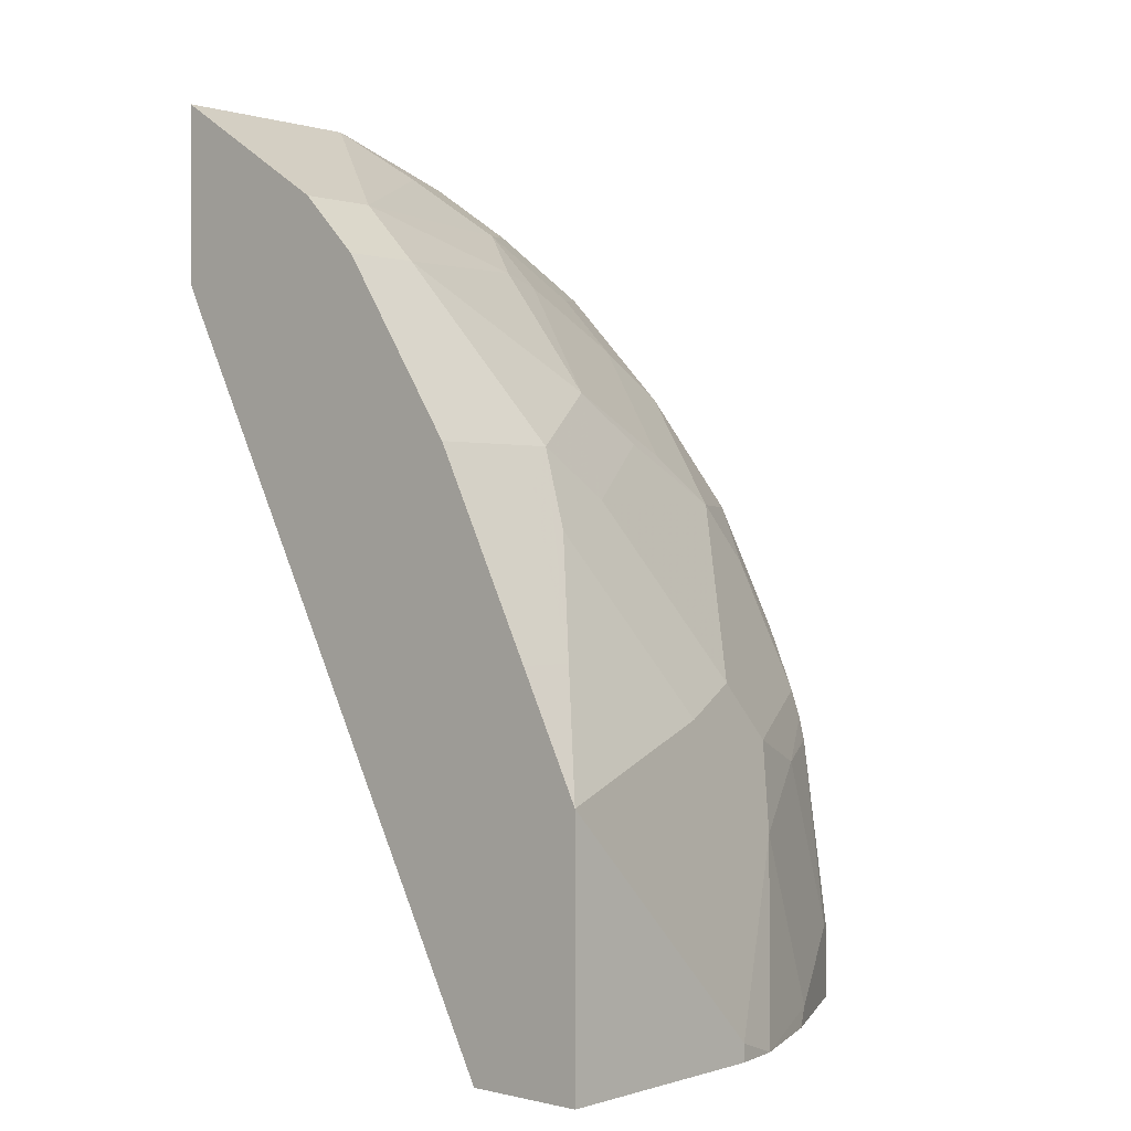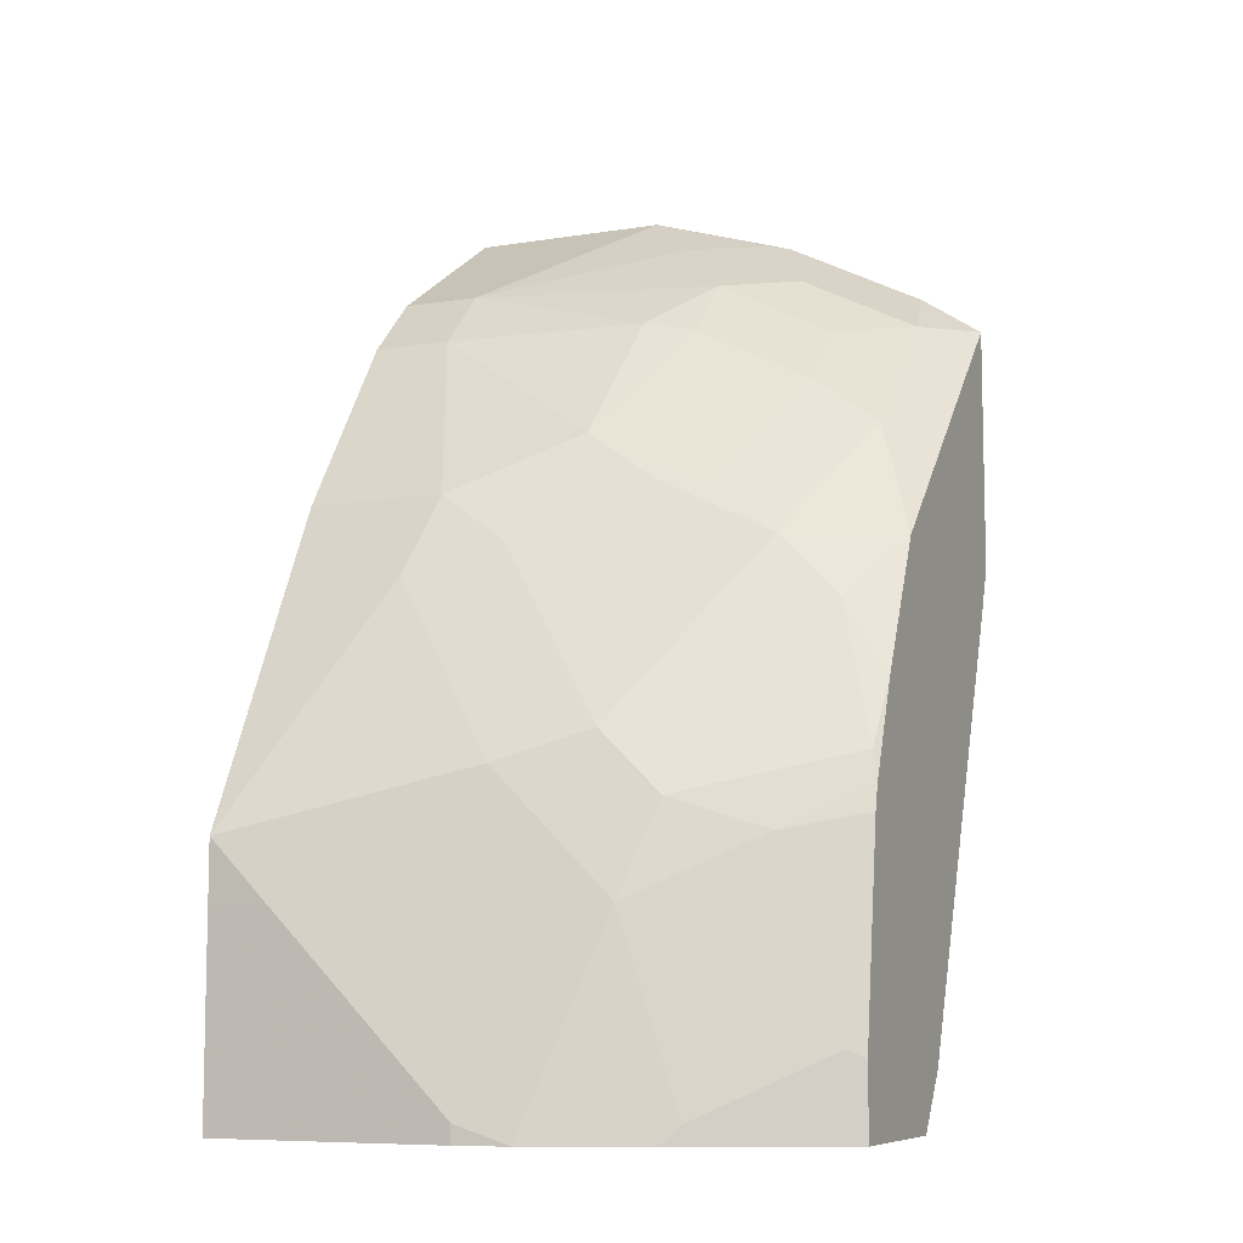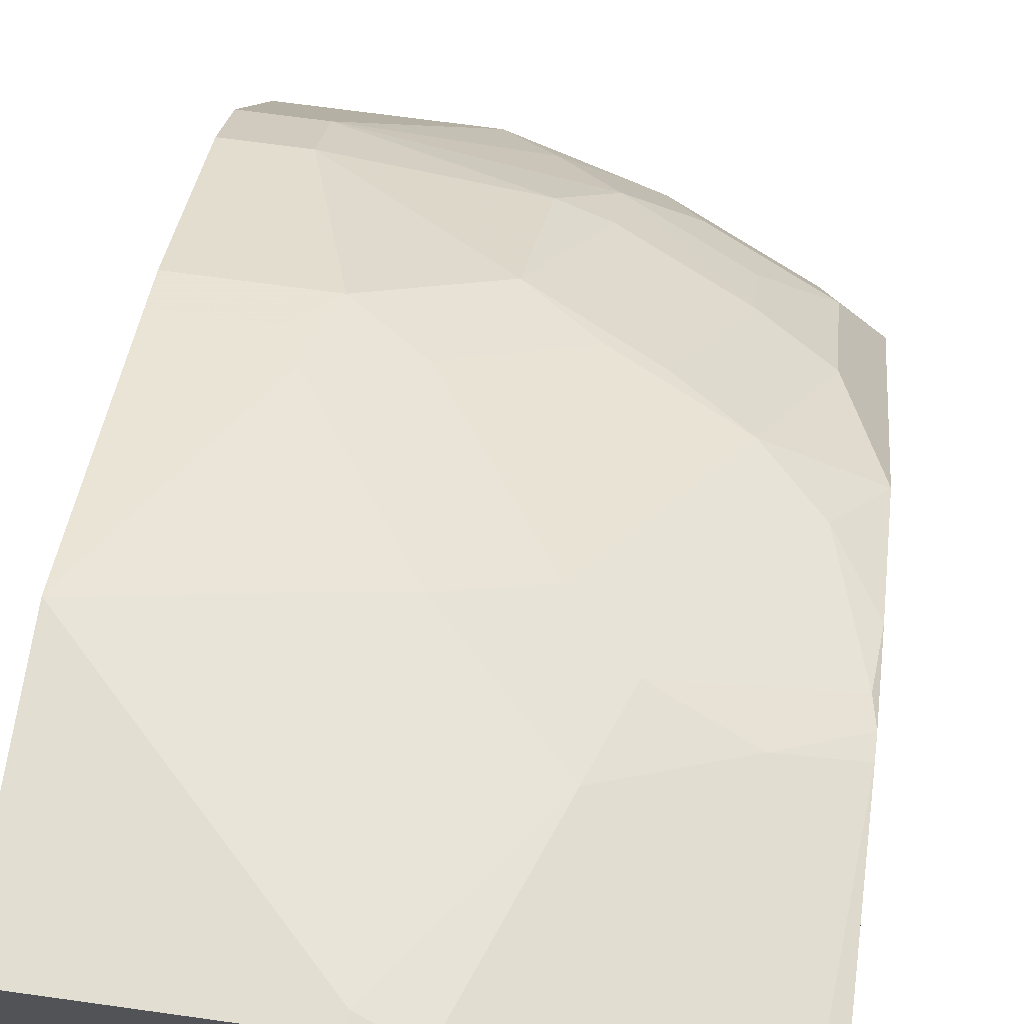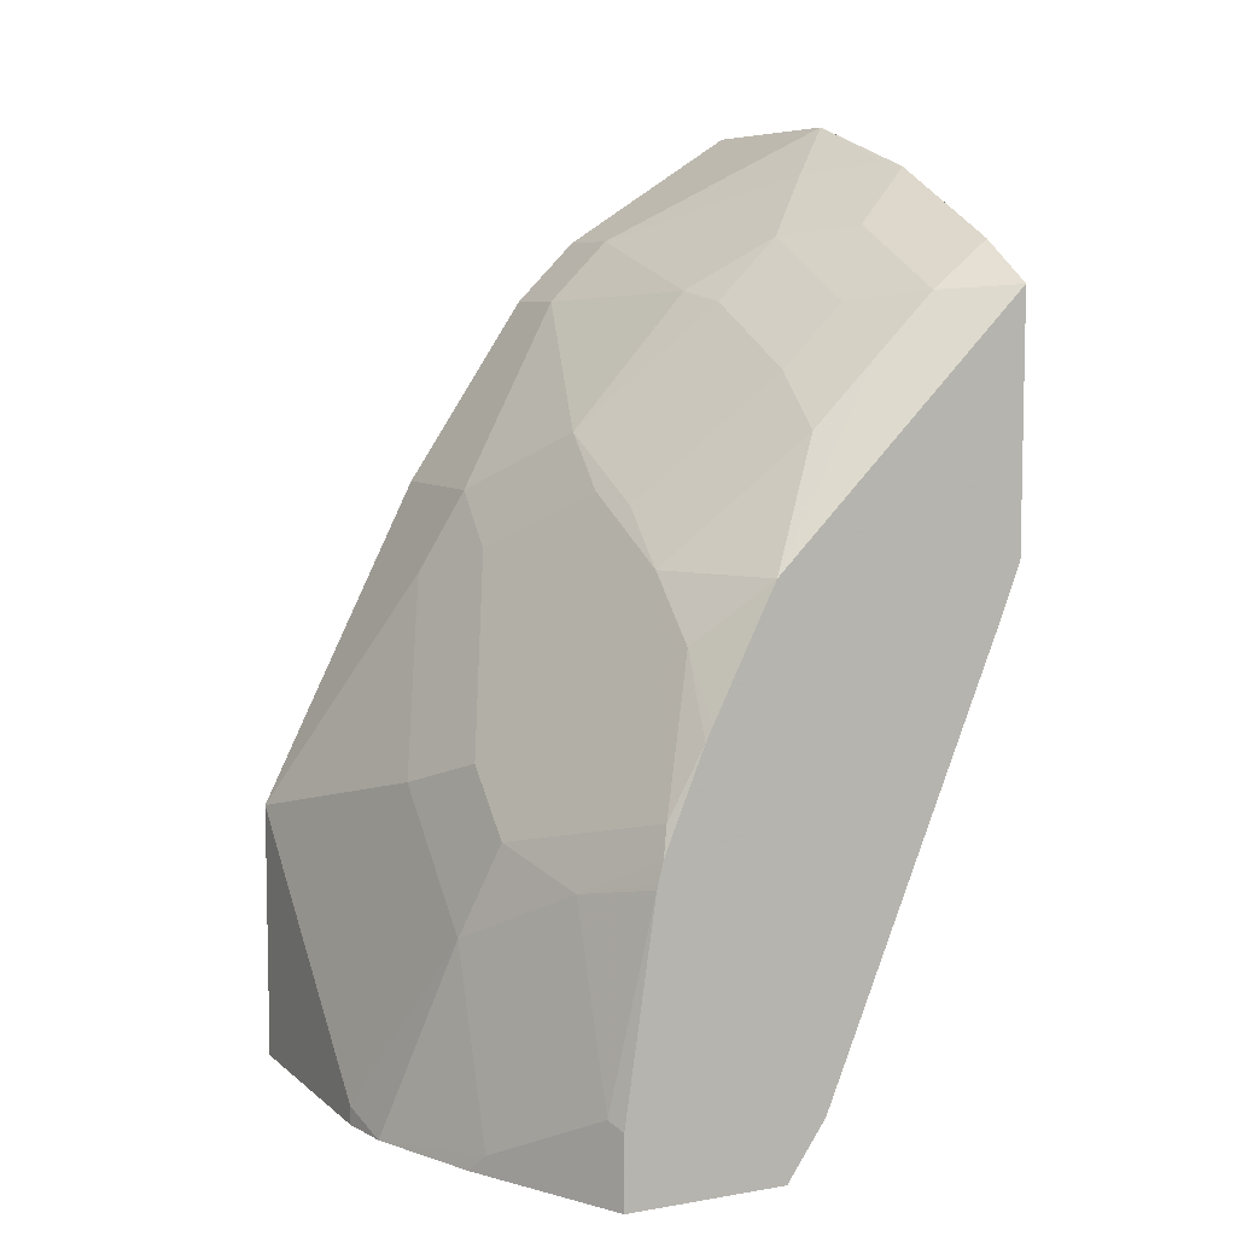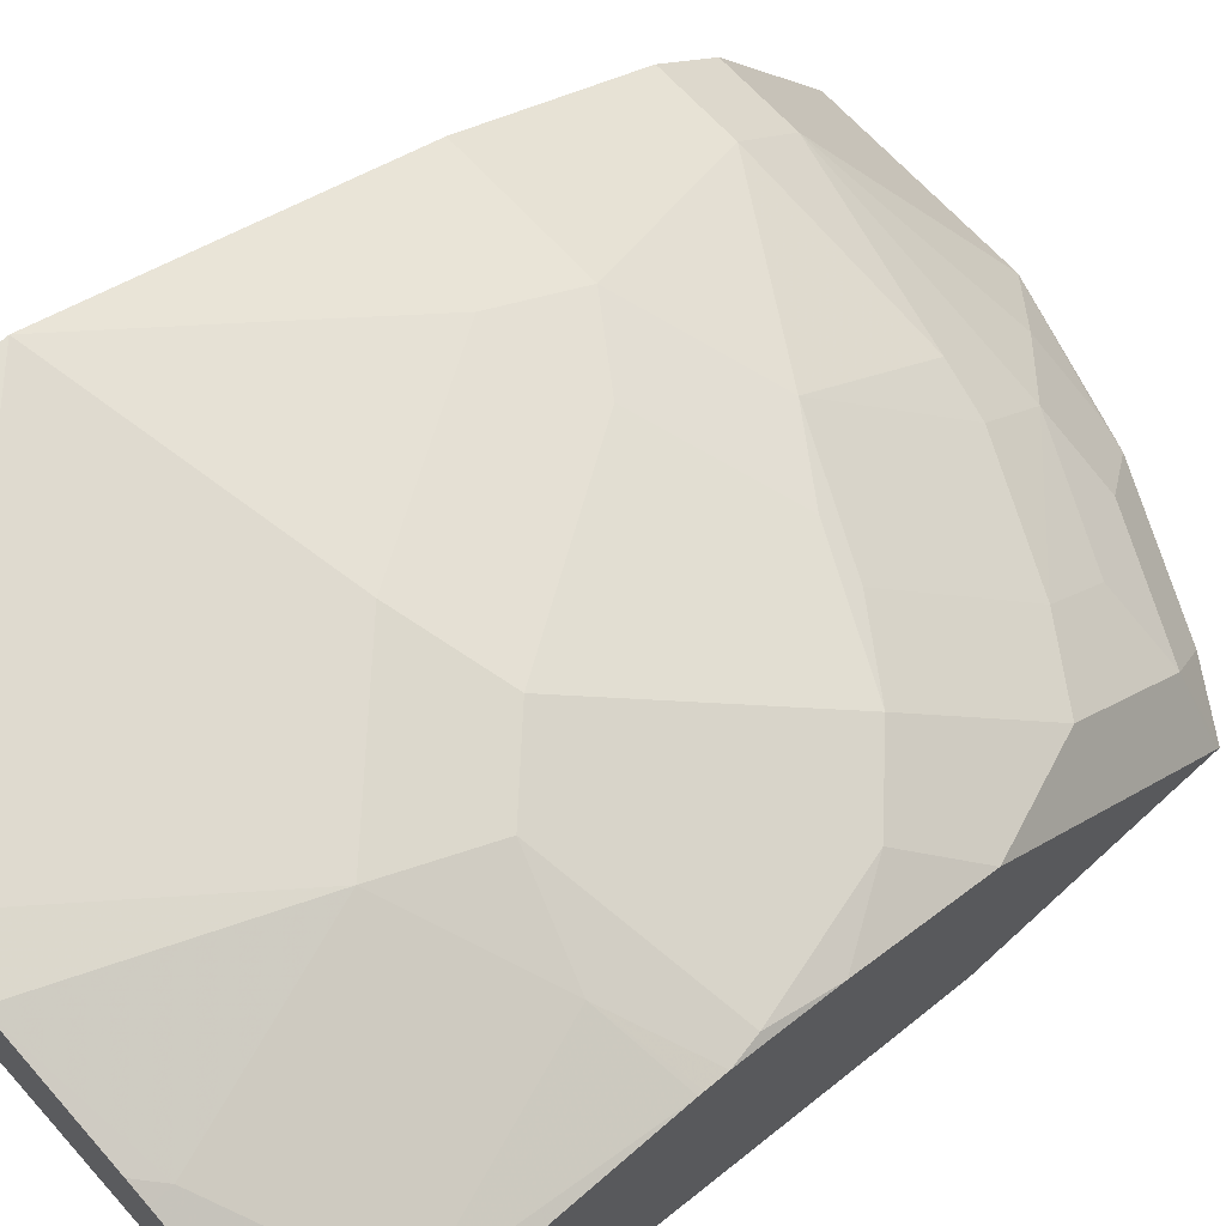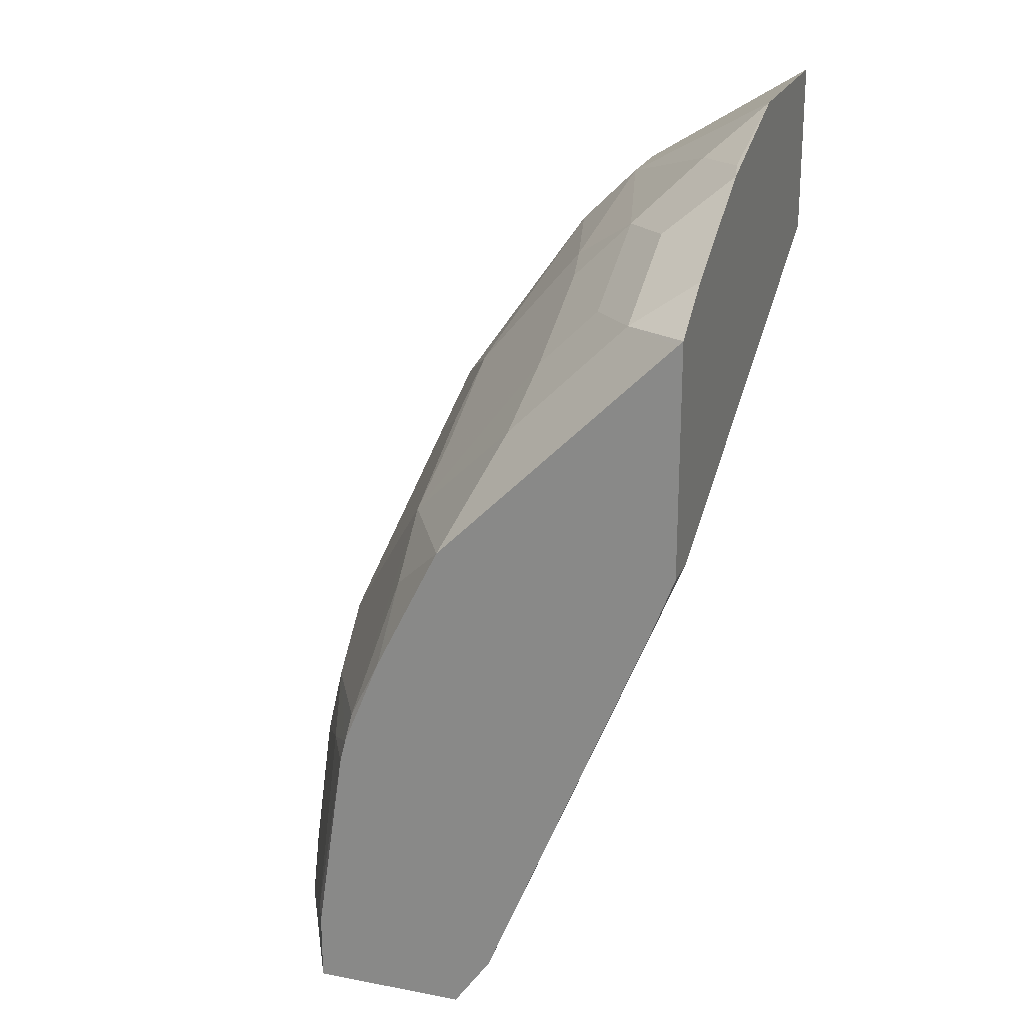
<metadata>
{"format":"obj","ext":"obj","renderer":"f3d","projection":"perspective","resolution":1024,"background":"white","views":[{"elev":0.3,"azim":-48.4,"up":"+Y"},{"elev":-8.2,"azim":24.0,"up":"+Y"},{"elev":67.5,"azim":8.0,"up":"+Z"},{"elev":7.2,"azim":64.0,"up":"+Y"},{"elev":68.0,"azim":47.4,"up":"+Z"},{"elev":22.1,"azim":108.3,"up":"+Y"}]}
</metadata>
<code>
v 0.0001427 -0.6405 0.3479
v 0.1896 -0.6217 0.2787
v 0.178 -0.6405 0.2947
v 0.0001427 -0.6405 0.3888
v 0.0001427 -0.3956 0.2183
v 0.1896 -0.6405 0.2917
v 0.0001427 -0.3853 0.2131
v 0.1757 -0.4587 0.2131
v 0.1896 -0.4761 0.2197
v 0.08186 -0.6405 0.3888
v 0.0001427 -0.5729 0.3888
v 0.1896 -0.6405 0.3452
v 0.0001427 -0.3239 0.2131
v 0.1896 -0.4587 0.2131
v 0.09944 -0.6405 0.3859
v 0.08186 -0.6343 0.3888
v 0.02047 -0.5729 0.3888
v 0.0001427 -0.5525 0.3888
v 0.1842 -0.6405 0.3479
v 0.1896 -0.6166 0.3452
v 0.0001427 -0.3615 0.2728
v 0.06988 -0.3239 0.2131
v 0.1896 -0.3769 0.2131
v 0.1371 -0.6405 0.3714
v 0.1432 -0.6343 0.3683
v 0.1228 -0.5729 0.3683
v 0.06139 -0.6139 0.3888
v 0.08186 -0.532 0.3683
v 0.02047 -0.5115 0.3683
v 0.0001427 -0.5319 0.3785
v 0.1432 -0.6405 0.3683
v 0.1842 -0.6139 0.3479
v 0.1896 -0.5471 0.3349
v 0.02729 -0.3615 0.2728
v 0.0001427 -0.382 0.2933
v 0.08868 -0.3411 0.2319
v 0.1125 -0.3377 0.2149
v 0.1212 -0.3394 0.2131
v 0.1688 -0.3632 0.2131
v 0.1739 -0.3786 0.2353
v 0.1896 -0.3786 0.2149
v 0.1637 -0.5525 0.3479
v 0.133 -0.5423 0.3581
v 0.1125 -0.5218 0.3581
v 0.07162 -0.4604 0.3376
v 0.04094 -0.4707 0.3479
v 0.0001427 -0.5115 0.3683
v 0.04776 -0.4434 0.3342
v 0.03411 -0.457 0.341
v 0.1896 -0.5454 0.3345
v 0.1091 -0.3615 0.2524
v 0.02729 -0.382 0.2933
v 0.0921 -0.3786 0.2763
v 0.0001427 -0.4434 0.3342
v 0.133 -0.3581 0.2353
v 0.1501 -0.382 0.2524
v 0.1739 -0.399 0.2558
v 0.1896 -0.3834 0.2197
v 0.1896 -0.5386 0.3328
v 0.1876 -0.5286 0.3308
v 0.1535 -0.4604 0.3172
v 0.1125 -0.44 0.3172
v 0.08868 -0.4229 0.3138
v 0.0001427 -0.457 0.341
v 0.1091 -0.382 0.2728
v 0.1501 -0.4024 0.2728
v 0.1739 -0.4195 0.2763
v 0.1896 -0.4604 0.2967
v 0.1896 -0.5062 0.3196
v 0.1739 -0.4809 0.3172
v 0.1296 -0.4434 0.3138
v 0.1896 -0.5013 0.3172
f 34 52 53
f 35 48 52
f 34 53 51
f 35 54 48
f 34 51 36
f 69 72 70
f 39 55 40
f 36 55 37
f 37 55 38
f 38 55 39
f 40 56 66
f 40 66 57
f 33 50 42
f 40 57 58
f 36 51 55
f 32 33 42
f 26 32 42
f 29 49 64
f 40 58 41
f 23 39 40
f 23 40 41
f 24 31 25
f 25 32 26
f 26 42 43
f 29 64 47
f 26 43 44
f 28 44 45
f 28 45 46
f 28 46 29
f 29 47 30
f 29 46 48
f 29 48 49
f 26 44 28
f 40 55 56
f 61 68 67
f 42 59 43
f 57 67 68
f 57 68 58
f 59 69 60
f 60 69 70
f 60 70 61
f 61 70 68
f 57 66 67
f 61 67 66
f 61 71 63
f 61 63 62
f 63 71 66
f 63 66 65
f 68 70 72
f 22 34 36
f 61 66 71
f 42 50 59
f 53 63 65
f 51 56 55
f 43 59 60
f 43 60 44
f 44 60 61
f 44 61 45
f 45 61 62
f 45 62 63
f 52 63 53
f 45 63 48
f 48 63 52
f 48 54 64
f 48 64 49
f 51 53 65
f 51 65 66
f 51 66 56
f 45 48 46
f 22 37 38
f 7 39 23
f 21 52 34
f 2 68 72
f 2 58 68
f 2 41 58
f 2 23 41
f 2 14 23
f 2 9 14
f 2 8 9
f 2 7 8
f 2 5 7
f 2 6 3
f 1 5 2
f 1 7 5
f 1 13 7
f 1 21 13
f 1 35 21
f 1 54 35
f 1 64 54
f 22 36 37
f 1 2 3
f 1 3 6
f 1 6 12
f 1 12 19
f 1 19 31
f 2 72 69
f 1 31 24
f 1 15 10
f 1 10 4
f 1 4 11
f 1 11 18
f 1 18 30
f 1 47 64
f 1 24 15
f 2 69 59
f 1 30 47
f 2 50 33
f 13 34 22
f 15 24 25
f 15 25 26
f 15 26 16
f 16 26 27
f 17 27 18
f 13 21 34
f 18 29 30
f 18 26 28
f 19 32 25
f 19 25 31
f 20 33 32
f 21 35 52
f 2 59 50
f 18 27 26
f 12 32 19
f 18 28 29
f 11 17 18
f 2 33 20
f 12 20 32
f 2 20 12
f 2 12 6
f 4 10 16
f 4 27 17
f 4 17 11
f 7 13 22
f 4 16 27
f 7 22 38
f 7 38 39
f 7 23 14
f 7 14 8
f 8 14 9
f 10 15 16

</code>
